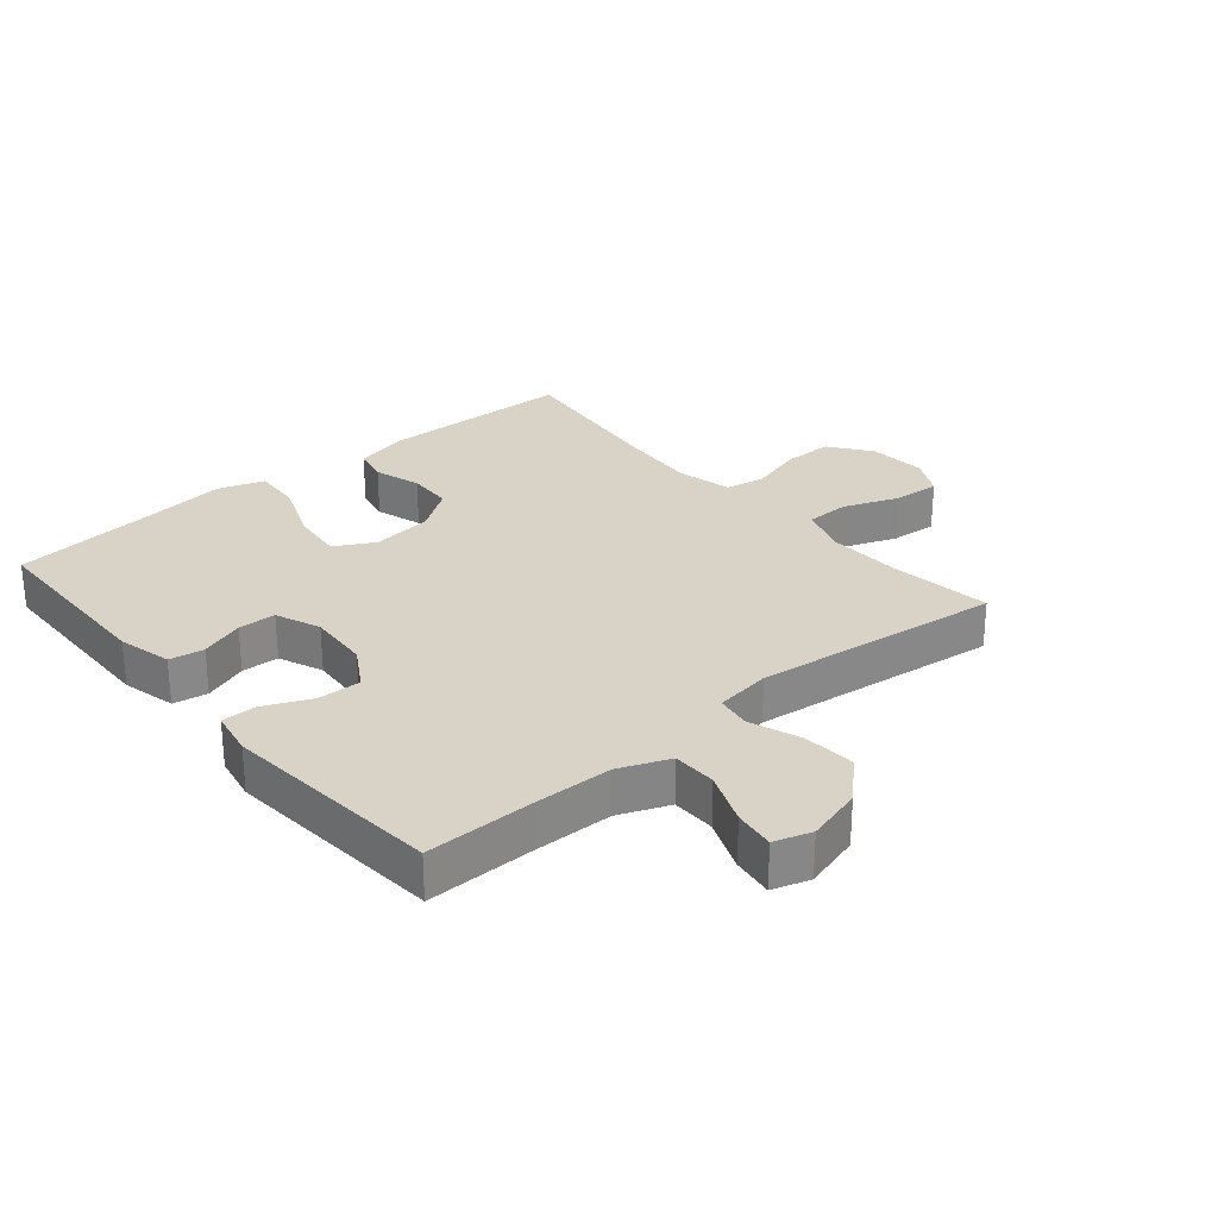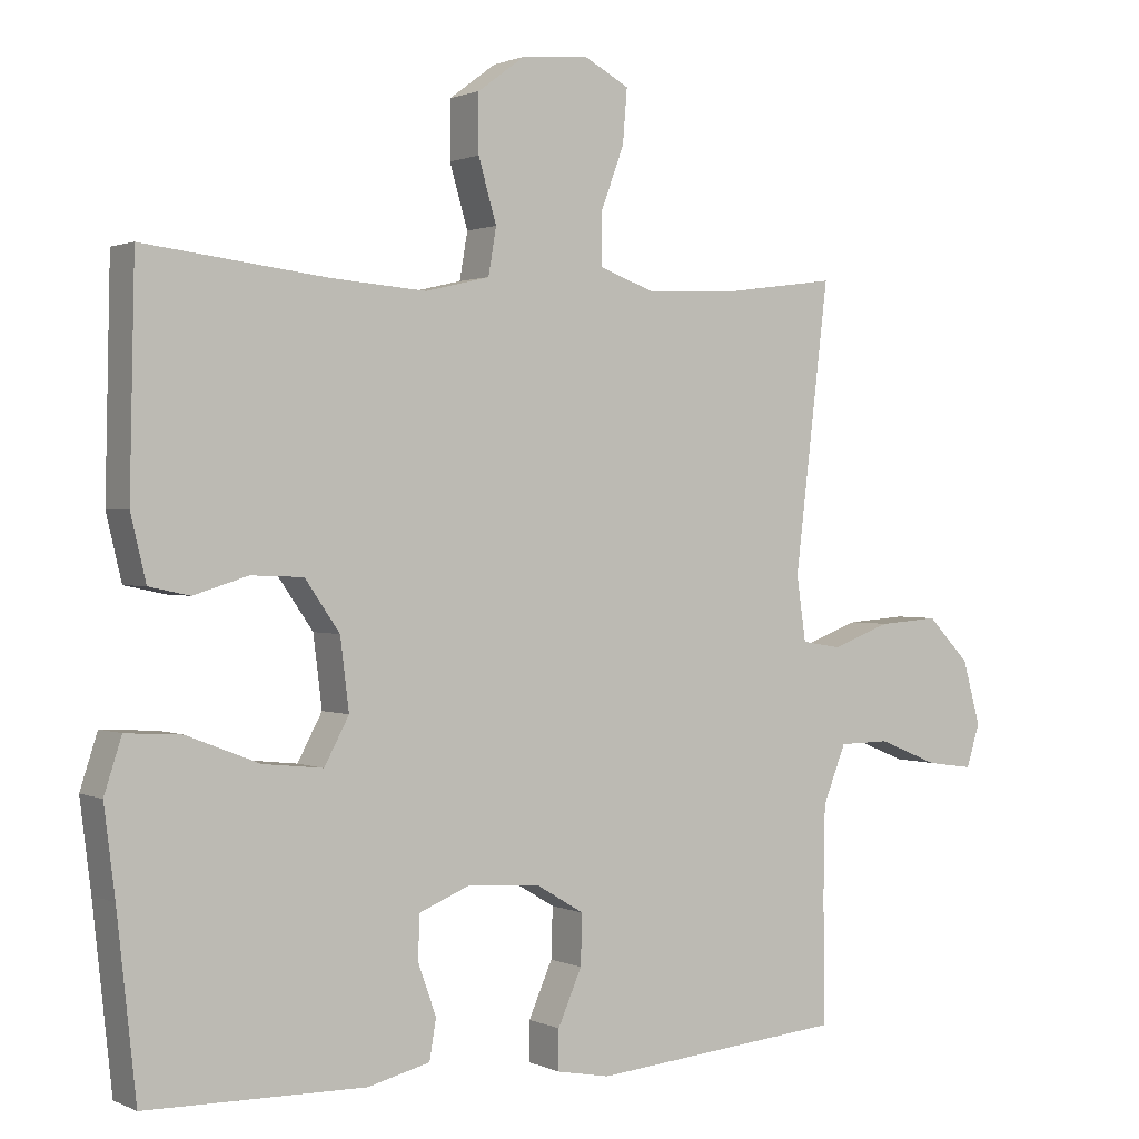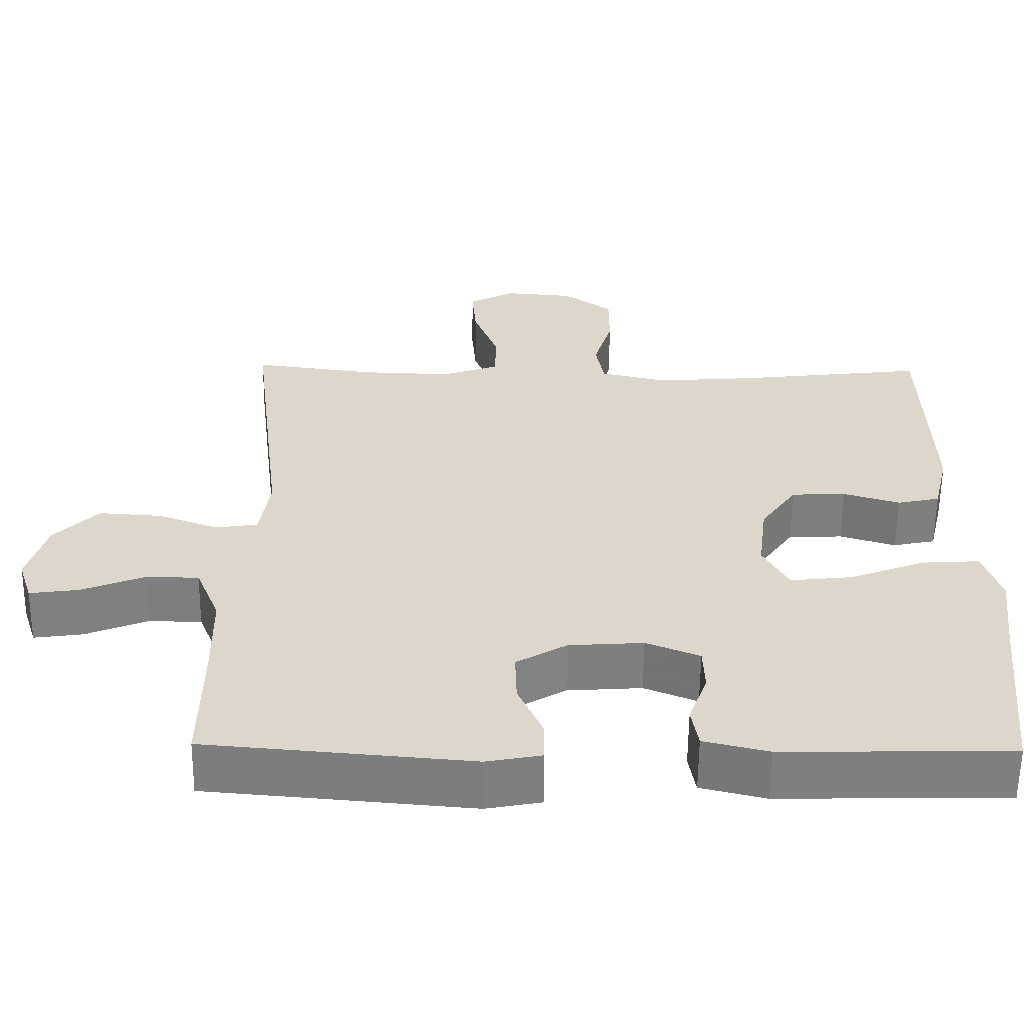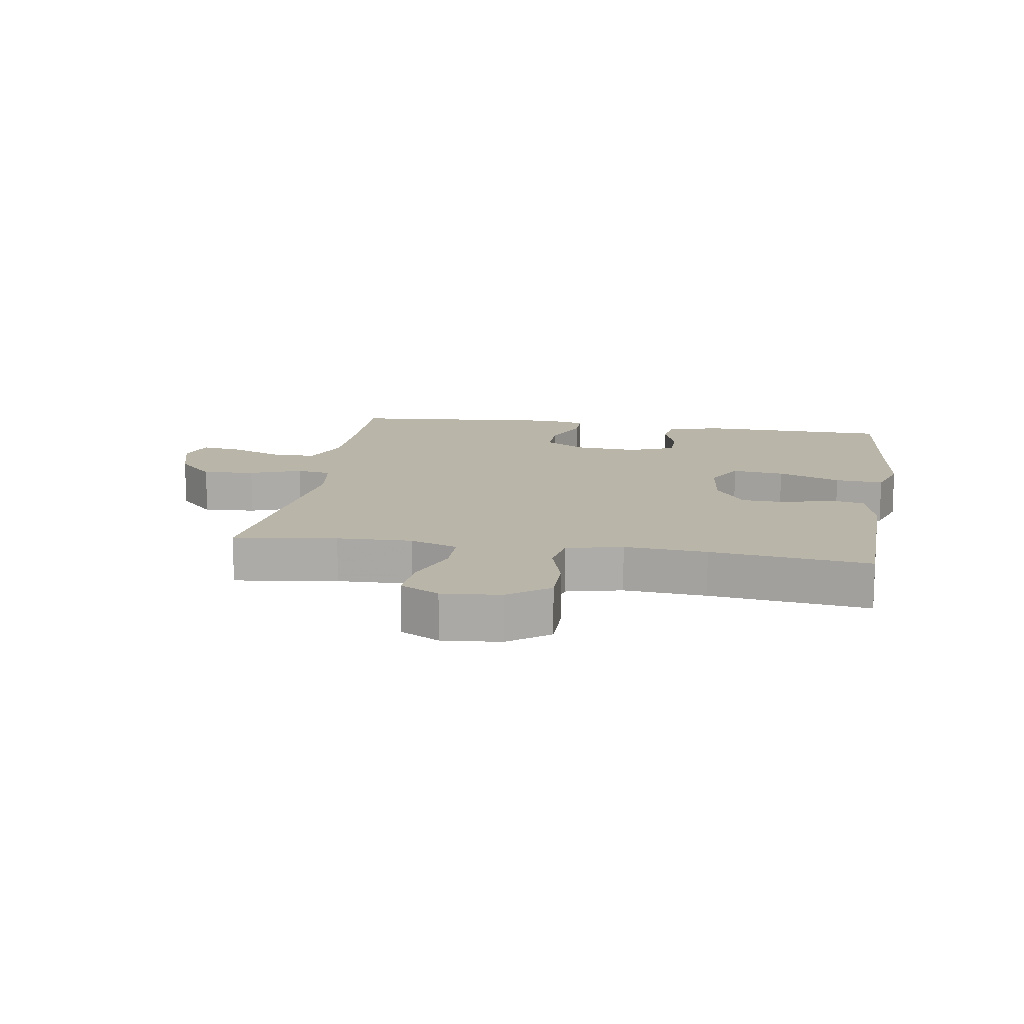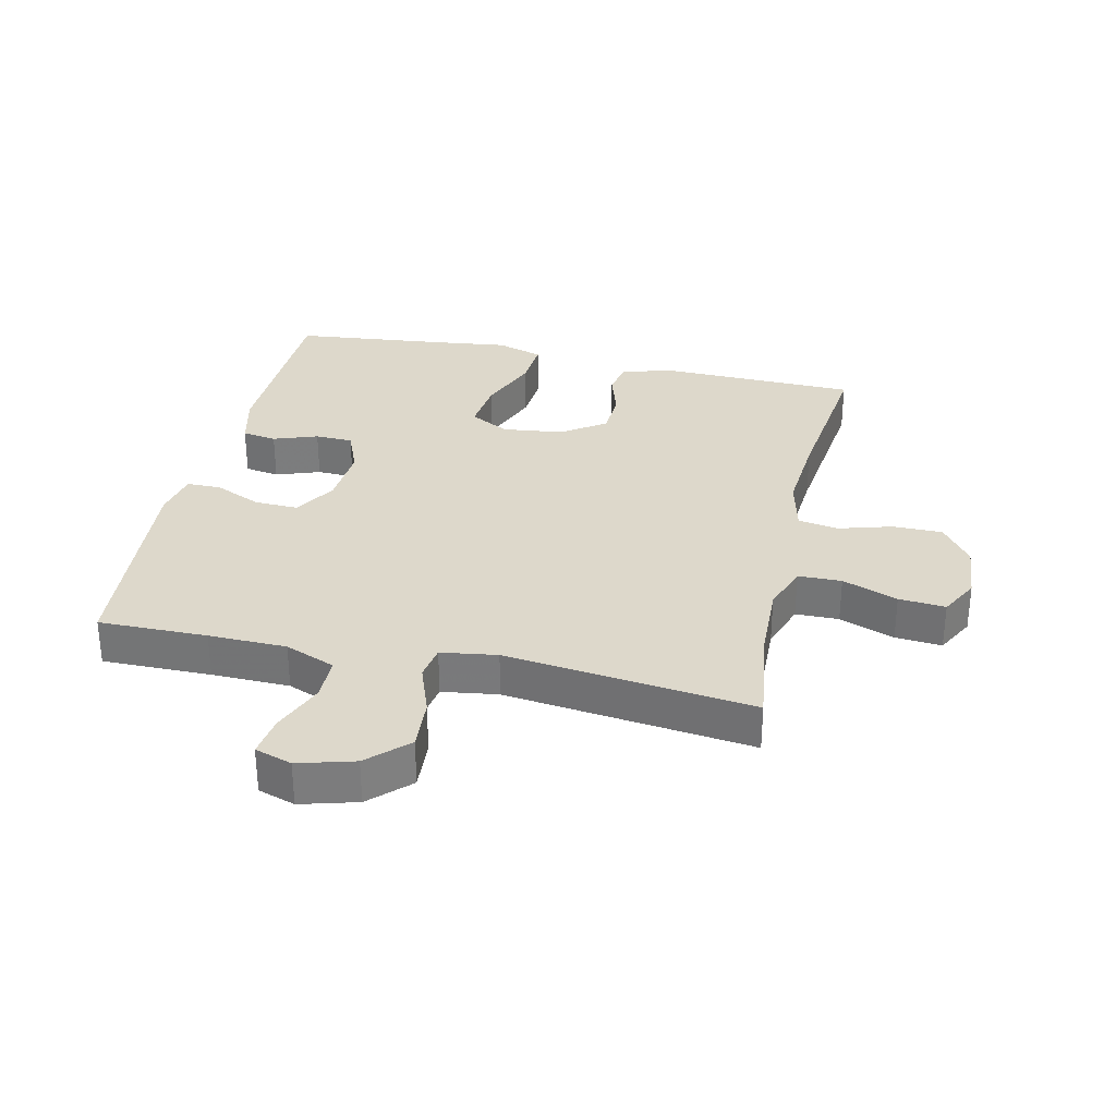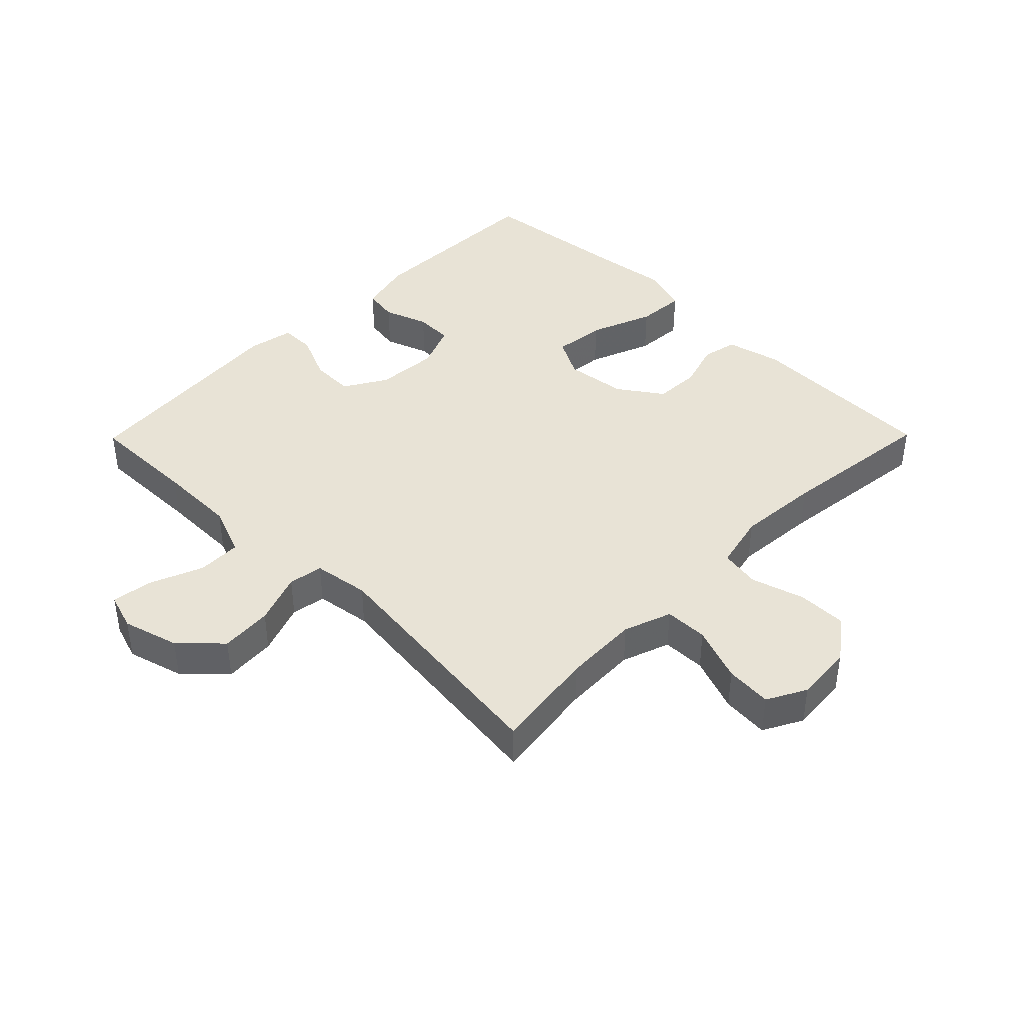
<metadata>
{"format":"obj","ext":"obj","renderer":"f3d","projection":"perspective","resolution":1024,"background":"white","views":[{"elev":27.9,"azim":-130.1,"up":"+Y"},{"elev":1.2,"azim":147.3,"up":"+Z"},{"elev":-59.6,"azim":-0.6,"up":"+Z"},{"elev":13.6,"azim":9.1,"up":"+Y"},{"elev":31.5,"azim":-77.3,"up":"+Y"},{"elev":41.5,"azim":-45.4,"up":"+Y"}]}
</metadata>
<code>
v 0.5 0.07 -0.5
v 0.198 0.07 -0.506
v 0.112 0.07 -0.485
v 0.103 0.07 -0.43
v 0.128 0.07 -0.36
v 0.126 0.07 -0.3
v 0.055 0.07 -0.271
v -0.044 0.07 -0.278
v -0.111 0.07 -0.318
v -0.109 0.07 -0.387
v -0.076 0.07 -0.462
v -0.076 0.07 -0.517
v -0.149 0.07 -0.531
v -0.5 0.07 -0.5
v -0.498 0.07 -0.327
v -0.5 0.07 -0.203
v -0.532 0.07 -0.123
v -0.602 0.07 -0.122
v -0.686 0.07 -0.156
v -0.751 0.07 -0.165
v -0.77 0.07 -0.106
v -0.745 0.07 -0.017
v -0.686 0.07 0.044
v -0.603 0.07 0.038
v -0.521 0.07 0.008
v -0.466 0.07 0.017
v -0.453 0.07 0.106
v -0.5 0.07 0.5
v -0.336 0.07 0.478
v -0.217 0.07 0.474
v -0.141 0.07 0.501
v -0.14 0.07 0.57
v -0.173 0.07 0.658
v -0.179 0.07 0.732
v -0.117 0.07 0.765
v -0.024 0.07 0.757
v 0.041 0.07 0.709
v 0.041 0.07 0.63
v 0.016 0.07 0.545
v 0.027 0.07 0.481
v 0.116 0.07 0.46
v 0.247 0.07 0.47
v 0.5 0.07 0.5
v 0.507 0.07 0.193
v 0.486 0.07 0.105
v 0.43 0.07 0.093
v 0.355 0.07 0.116
v 0.283 0.07 0.113
v 0.235 0.07 0.044
v 0.223 0.07 -0.053
v 0.257 0.07 -0.116
v 0.34 0.07 -0.107
v 0.44 0.07 -0.068
v 0.517 0.07 -0.063
v 0.541 0.07 -0.137
v 0.526 0.07 -0.257
v 0.5 0 -0.5
v 0.198 0 -0.506
v 0.112 0 -0.485
v 0.103 0 -0.43
v 0.128 0 -0.36
v 0.126 0 -0.3
v 0.055 0 -0.271
v -0.044 0 -0.278
v -0.111 0 -0.318
v -0.109 0 -0.387
v -0.076 0 -0.462
v -0.076 0 -0.517
v -0.149 0 -0.531
v -0.5 0 -0.5
v -0.498 0 -0.327
v -0.5 0 -0.203
v -0.532 0 -0.123
v -0.602 0 -0.122
v -0.686 0 -0.156
v -0.751 0 -0.165
v -0.77 0 -0.106
v -0.745 0 -0.017
v -0.686 0 0.044
v -0.603 0 0.038
v -0.521 0 0.008
v -0.466 0 0.017
v -0.453 0 0.106
v -0.5 0 0.5
v -0.336 0 0.478
v -0.217 0 0.474
v -0.141 0 0.501
v -0.14 0 0.57
v -0.173 0 0.658
v -0.179 0 0.732
v -0.117 0 0.765
v -0.024 0 0.757
v 0.041 0 0.709
v 0.041 0 0.63
v 0.016 0 0.545
v 0.027 0 0.481
v 0.116 0 0.46
v 0.247 0 0.47
v 0.5 0 0.5
v 0.507 0 0.193
v 0.486 0 0.105
v 0.43 0 0.093
v 0.355 0 0.116
v 0.283 0 0.113
v 0.235 0 0.044
v 0.223 0 -0.053
v 0.257 0 -0.116
v 0.34 0 -0.107
v 0.44 0 -0.068
v 0.517 0 -0.063
v 0.541 0 -0.137
v 0.526 0 -0.257
f 54 55 56
f 53 54 56
f 52 53 56
f 3 4 5
f 2 3 5
f 1 2 5
f 56 1 5
f 52 56 5
f 51 52 5
f 50 51 5 6
f 49 50 6 7
f 45 46 47
f 44 45 47
f 43 44 47
f 42 43 47
f 41 42 47 48
f 40 41 48 49
f 37 38 39
f 36 37 39
f 35 36 39
f 34 35 39
f 33 34 39
f 32 33 39
f 31 32 39 40
f 49 7 8
f 40 49 8
f 31 40 8
f 30 31 8
f 27 28 29
f 30 8 9
f 29 30 9
f 27 29 9
f 26 27 9
f 23 24 25
f 22 23 25
f 21 22 25
f 20 21 25
f 19 20 25
f 18 19 25
f 17 18 25 26
f 13 14 15
f 12 13 15
f 11 12 15
f 10 11 15
f 10 15 16
f 16 17 26
f 10 16 26
f 9 10 26
f 112 111 110
f 112 110 109
f 112 109 108
f 61 60 59
f 61 59 58
f 61 58 57
f 61 57 112
f 61 112 108
f 61 108 107
f 62 61 107 106
f 63 62 106 105
f 103 102 101
f 103 101 100
f 103 100 99
f 103 99 98
f 104 103 98 97
f 105 104 97 96
f 95 94 93
f 95 93 92
f 95 92 91
f 95 91 90
f 95 90 89
f 95 89 88
f 96 95 88 87
f 64 63 105
f 64 105 96
f 64 96 87
f 64 87 86
f 85 84 83
f 65 64 86
f 65 86 85
f 65 85 83
f 65 83 82
f 81 80 79
f 81 79 78
f 81 78 77
f 81 77 76
f 81 76 75
f 81 75 74
f 82 81 74 73
f 71 70 69
f 71 69 68
f 71 68 67
f 71 67 66
f 72 71 66
f 82 73 72
f 82 72 66
f 82 66 65
f 1 57 58 2
f 2 58 59 3
f 3 59 60 4
f 4 60 61 5
f 5 61 62 6
f 6 62 63 7
f 7 63 64 8
f 8 64 65 9
f 9 65 66 10
f 10 66 67 11
f 11 67 68 12
f 12 68 69 13
f 13 69 70 14
f 14 70 71 15
f 15 71 72 16
f 16 72 73 17
f 17 73 74 18
f 18 74 75 19
f 19 75 76 20
f 20 76 77 21
f 21 77 78 22
f 22 78 79 23
f 23 79 80 24
f 24 80 81 25
f 25 81 82 26
f 26 82 83 27
f 27 83 84 28
f 28 84 85 29
f 29 85 86 30
f 30 86 87 31
f 31 87 88 32
f 32 88 89 33
f 33 89 90 34
f 34 90 91 35
f 35 91 92 36
f 36 92 93 37
f 37 93 94 38
f 38 94 95 39
f 39 95 96 40
f 40 96 97 41
f 41 97 98 42
f 42 98 99 43
f 43 99 100 44
f 44 100 101 45
f 45 101 102 46
f 46 102 103 47
f 47 103 104 48
f 48 104 105 49
f 49 105 106 50
f 50 106 107 51
f 51 107 108 52
f 52 108 109 53
f 53 109 110 54
f 54 110 111 55
f 55 111 112 56
f 56 112 57 1

</code>
